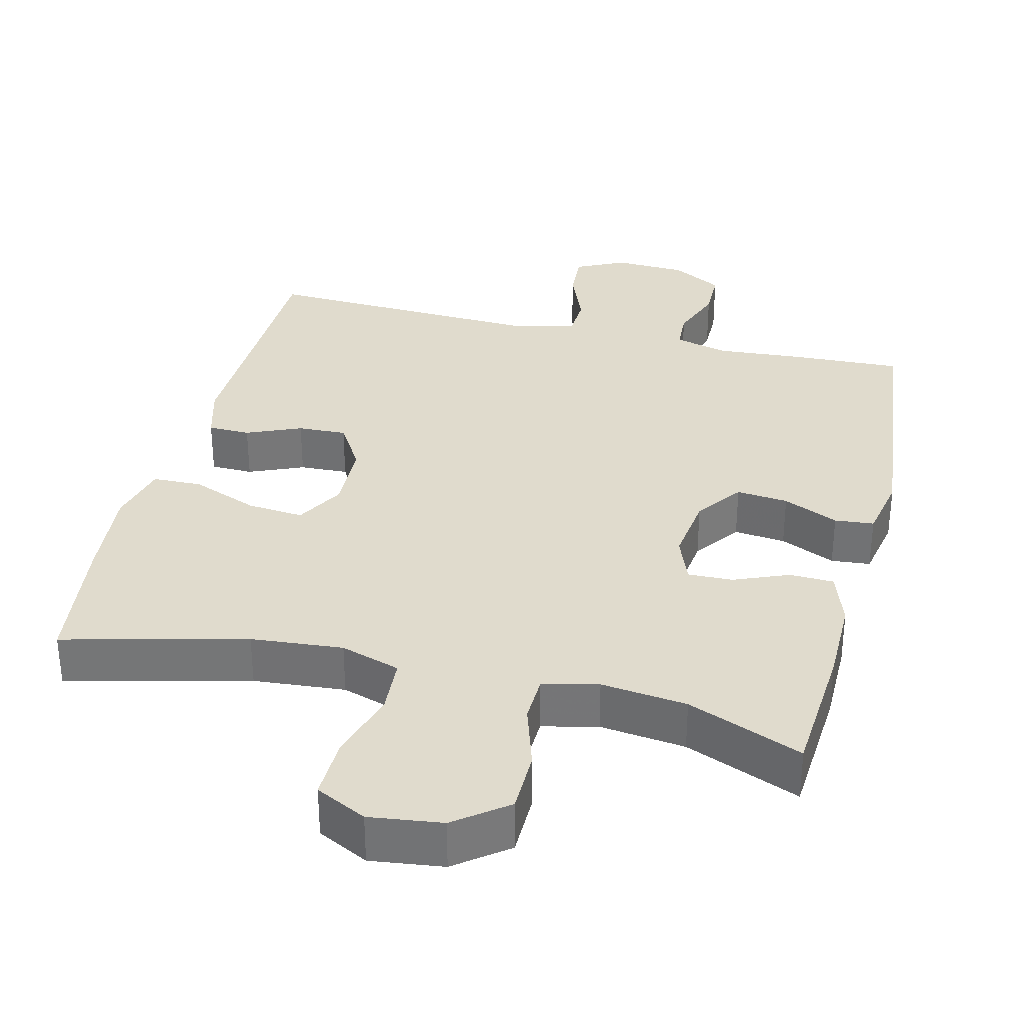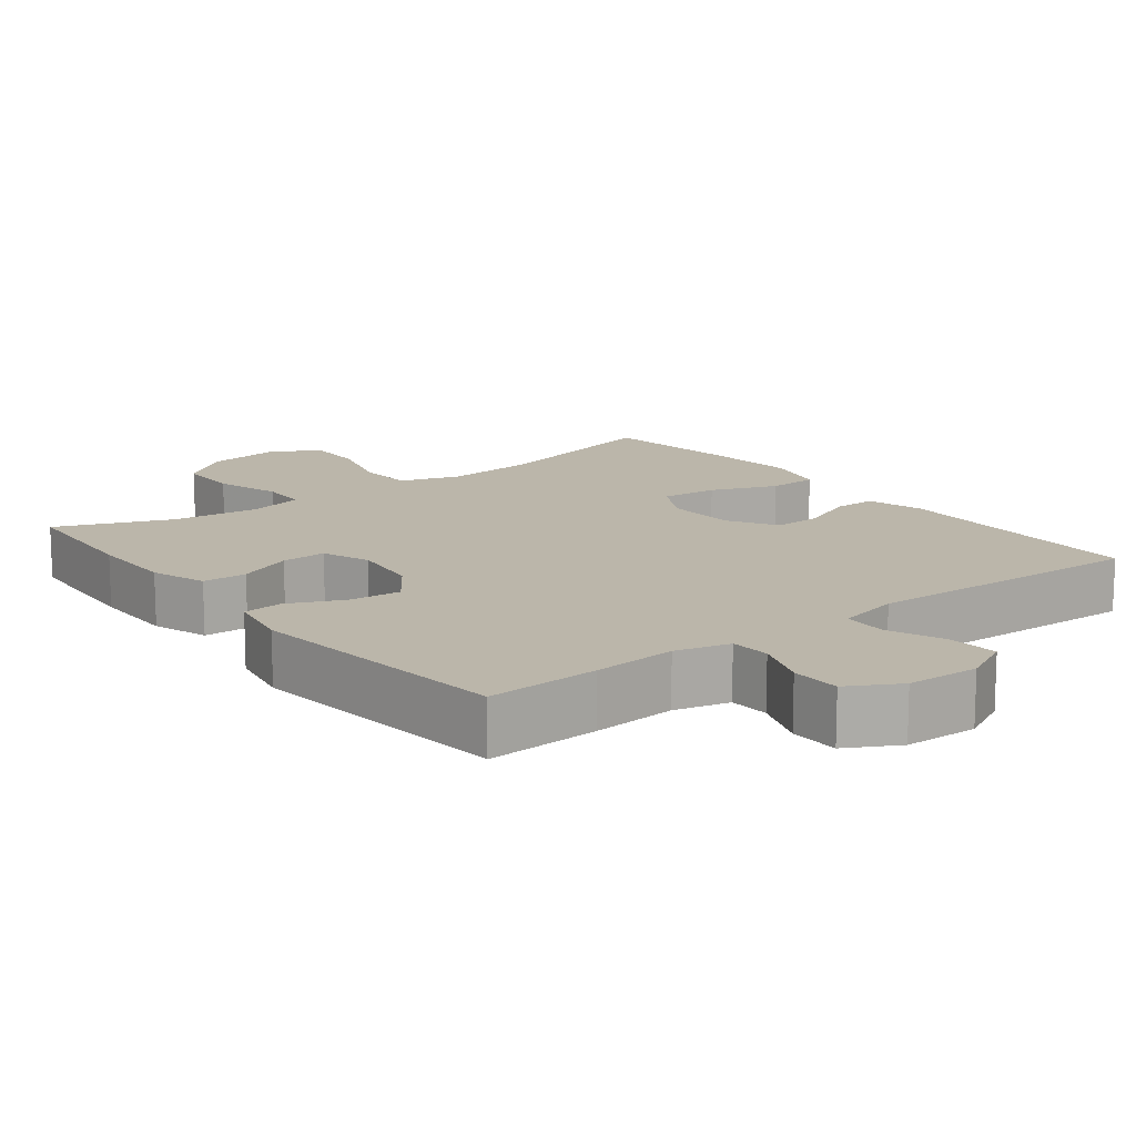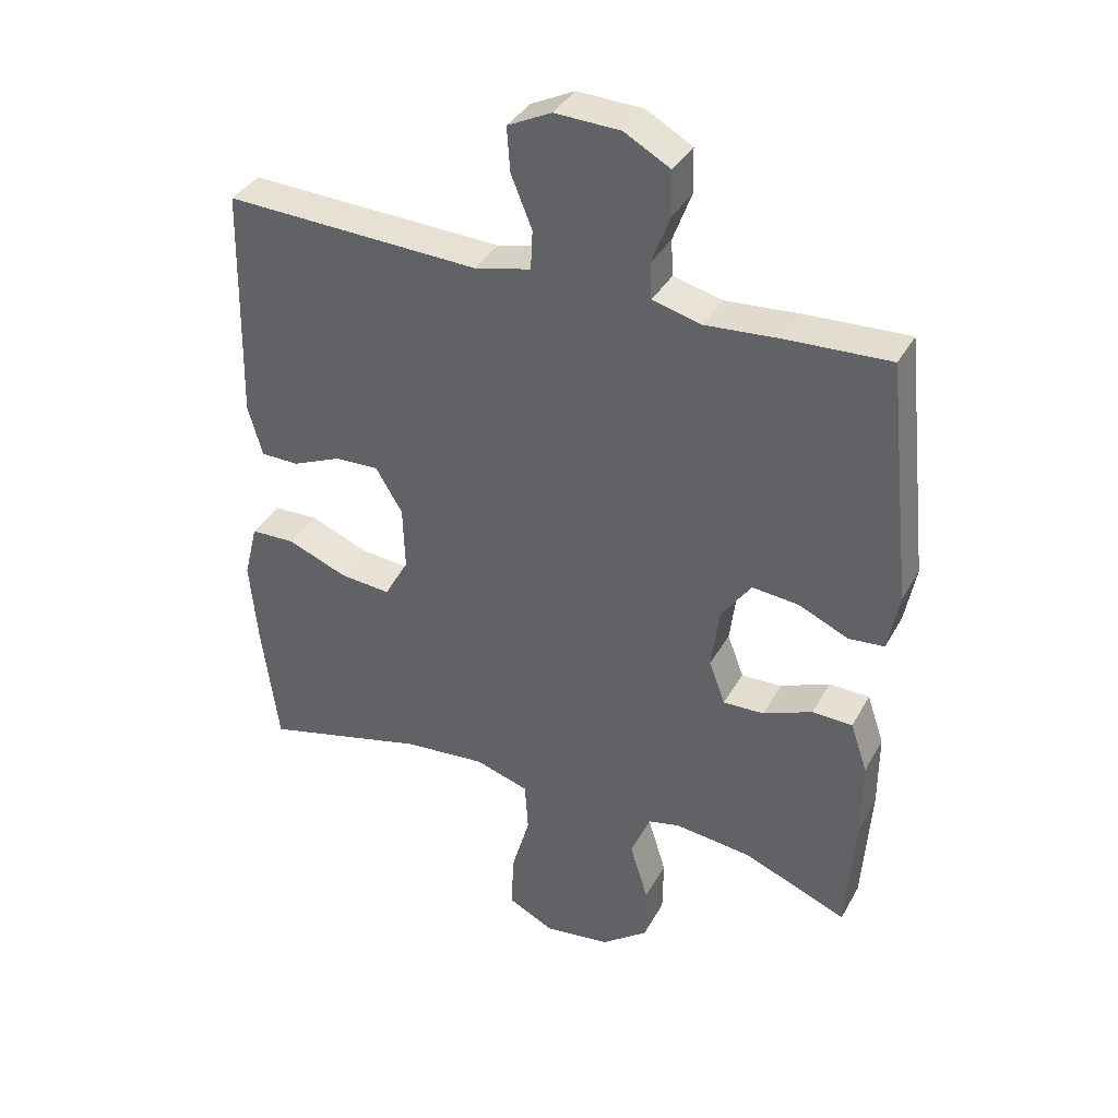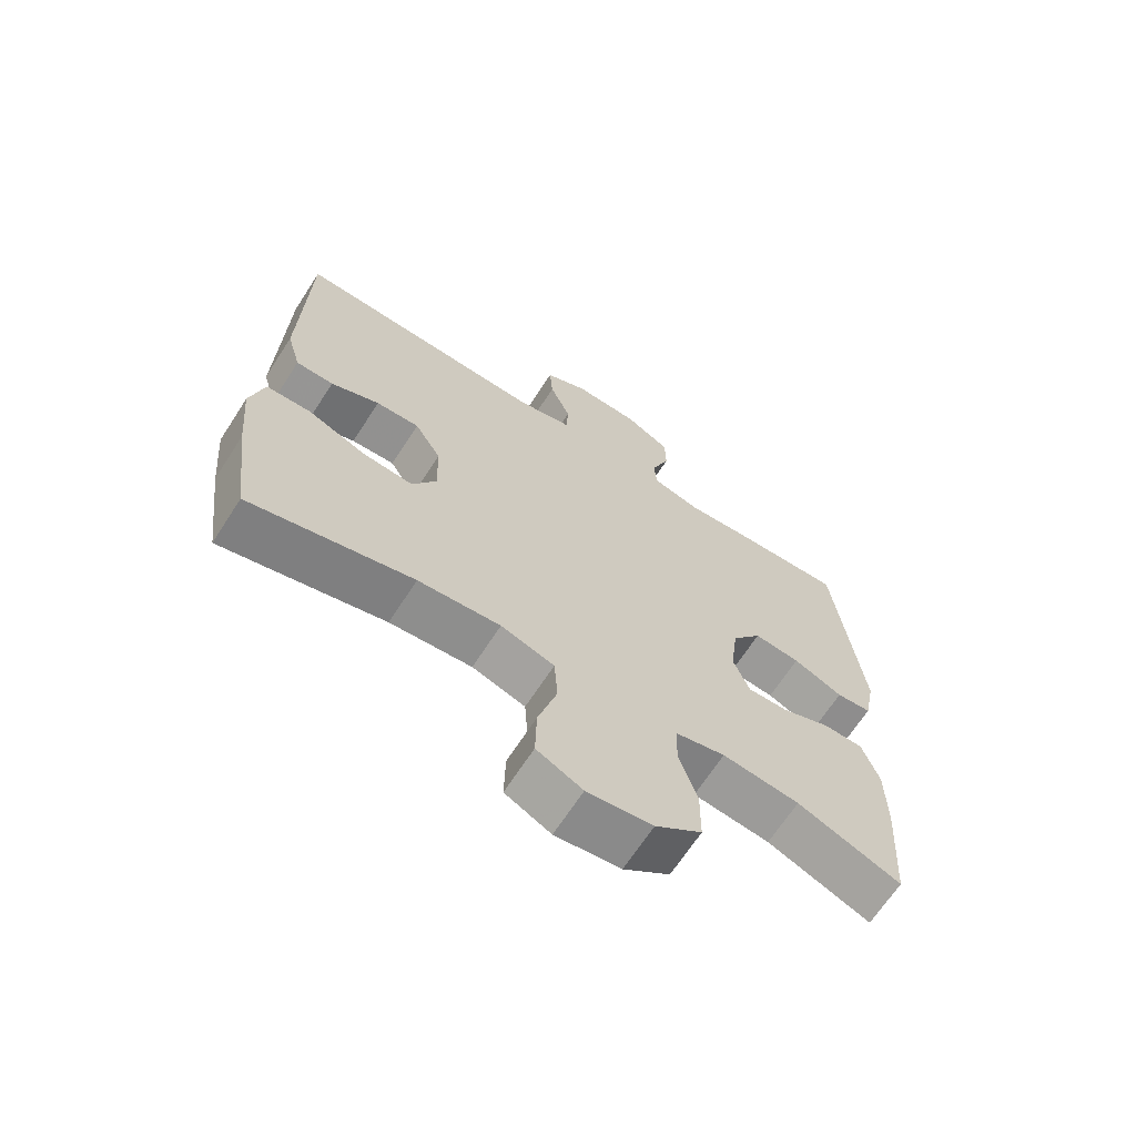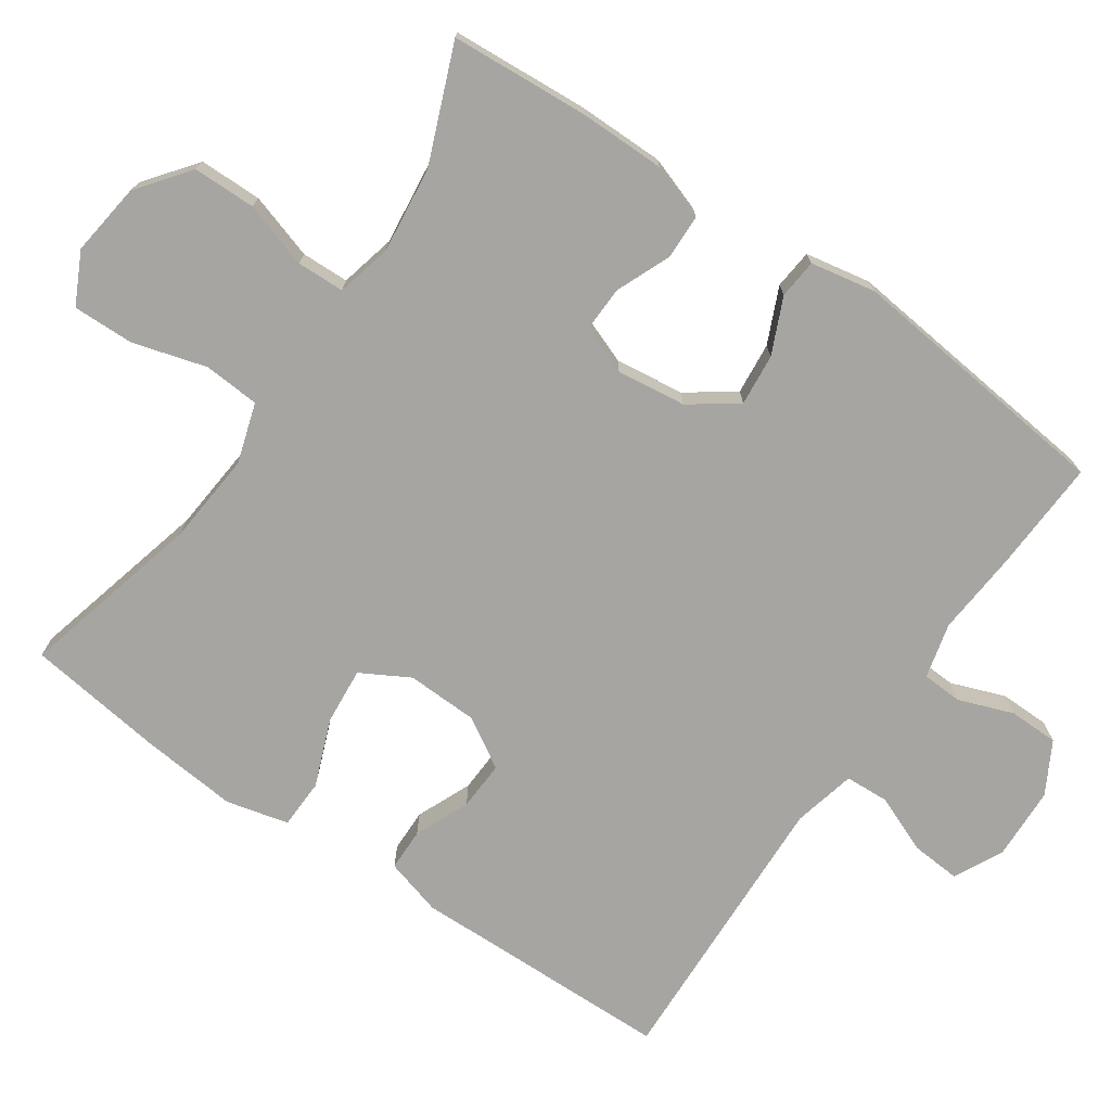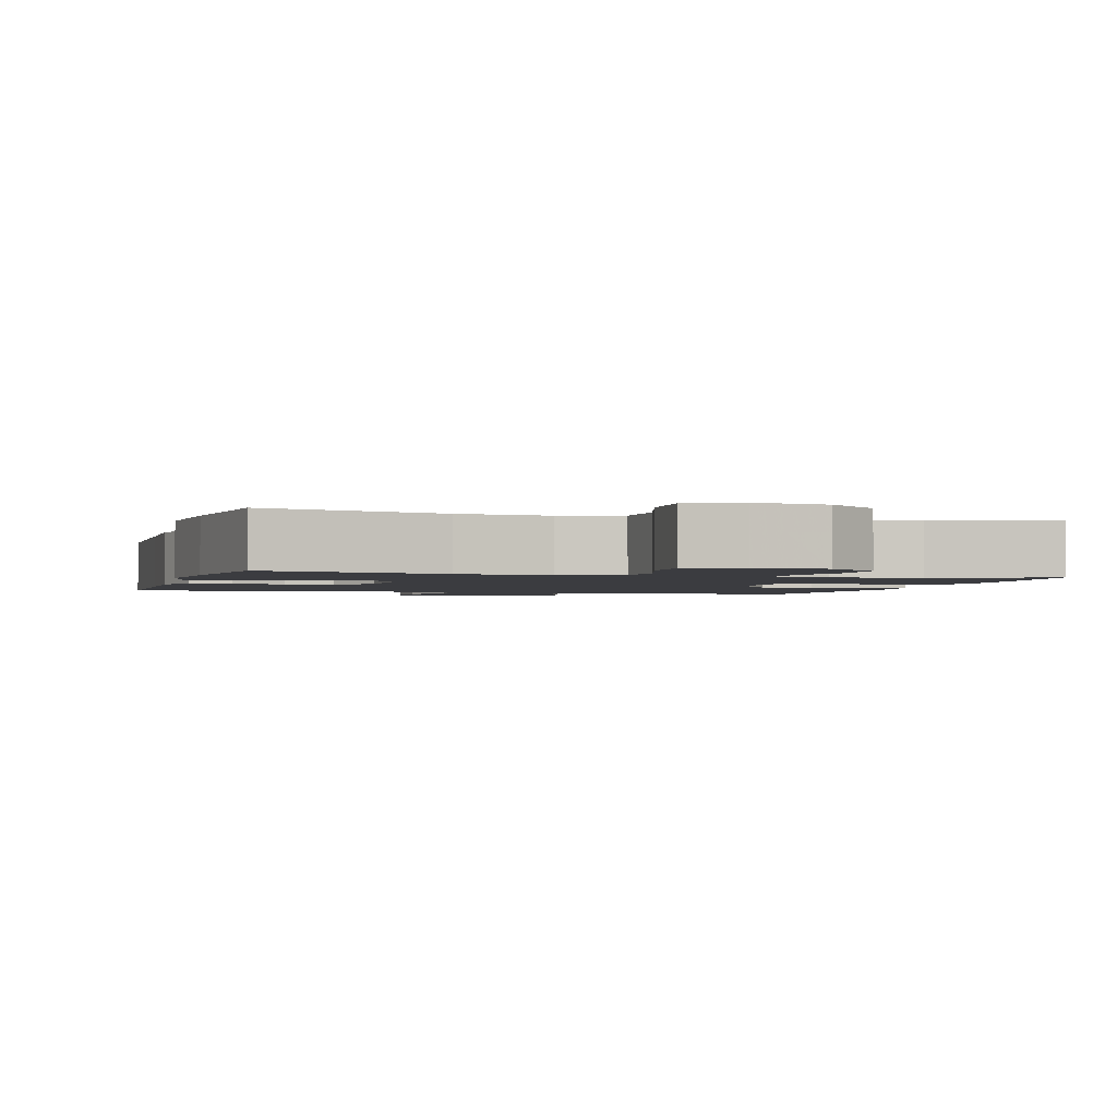
<metadata>
{"format":"obj","ext":"obj","renderer":"f3d","projection":"perspective","resolution":1024,"background":"white","views":[{"elev":33.3,"azim":-166.1,"up":"+Y"},{"elev":14.1,"azim":-37.8,"up":"+Y"},{"elev":36.9,"azim":-154.0,"up":"+Z"},{"elev":-67.2,"azim":147.1,"up":"+Z"},{"elev":-73.6,"azim":-124.6,"up":"+Y"},{"elev":-2.0,"azim":164.1,"up":"+Y"}]}
</metadata>
<code>
v 0.5 0.07 0.5
v 0.505 0.07 0.264
v 0.508 0.07 0.141
v 0.486 0.07 0.063
v 0.428 0.07 0.062
v 0.353 0.07 0.094
v 0.286 0.07 0.097
v 0.245 0.07 0.029
v 0.242 0.07 -0.069
v 0.279 0.07 -0.135
v 0.357 0.07 -0.128
v 0.448 0.07 -0.092
v 0.516 0.07 -0.094
v 0.537 0.07 -0.179
v 0.525 0.07 -0.31
v 0.5 0.07 -0.5
v 0.25 0.07 -0.437
v 0.124 0.07 -0.426
v 0.042 0.07 -0.452
v 0.037 0.07 -0.529
v 0.066 0.07 -0.629
v 0.068 0.07 -0.713
v -0.002 0.07 -0.748
v -0.102 0.07 -0.735
v -0.173 0.07 -0.681
v -0.174 0.07 -0.595
v -0.146 0.07 -0.505
v -0.148 0.07 -0.44
v -0.224 0.07 -0.422
v -0.342 0.07 -0.436
v -0.5 0.07 -0.5
v -0.513 0.07 -0.311
v -0.513 0.07 -0.193
v -0.487 0.07 -0.117
v -0.426 0.07 -0.115
v -0.351 0.07 -0.146
v -0.289 0.07 -0.148
v -0.264 0.07 -0.082
v -0.276 0.07 0.013
v -0.322 0.07 0.077
v -0.393 0.07 0.07
v -0.469 0.07 0.036
v -0.523 0.07 0.041
v -0.54 0.07 0.13
v -0.5 0.07 0.5
v -0.345 0.07 0.493
v -0.23 0.07 0.484
v -0.155 0.07 0.503
v -0.152 0.07 0.558
v -0.18 0.07 0.633
v -0.179 0.07 0.701
v -0.109 0.07 0.74
v -0.009 0.07 0.744
v 0.058 0.07 0.711
v 0.053 0.07 0.643
v 0.021 0.07 0.564
v 0.024 0.07 0.504
v 0.11 0.07 0.484
v 0.5 0 0.5
v 0.505 0 0.264
v 0.508 0 0.141
v 0.486 0 0.063
v 0.428 0 0.062
v 0.353 0 0.094
v 0.286 0 0.097
v 0.245 0 0.029
v 0.242 0 -0.069
v 0.279 0 -0.135
v 0.357 0 -0.128
v 0.448 0 -0.092
v 0.516 0 -0.094
v 0.537 0 -0.179
v 0.525 0 -0.31
v 0.5 0 -0.5
v 0.25 0 -0.437
v 0.124 0 -0.426
v 0.042 0 -0.452
v 0.037 0 -0.529
v 0.066 0 -0.629
v 0.068 0 -0.713
v -0.002 0 -0.748
v -0.102 0 -0.735
v -0.173 0 -0.681
v -0.174 0 -0.595
v -0.146 0 -0.505
v -0.148 0 -0.44
v -0.224 0 -0.422
v -0.342 0 -0.436
v -0.5 0 -0.5
v -0.513 0 -0.311
v -0.513 0 -0.193
v -0.487 0 -0.117
v -0.426 0 -0.115
v -0.351 0 -0.146
v -0.289 0 -0.148
v -0.264 0 -0.082
v -0.276 0 0.013
v -0.322 0 0.077
v -0.393 0 0.07
v -0.469 0 0.036
v -0.523 0 0.041
v -0.54 0 0.13
v -0.5 0 0.5
v -0.345 0 0.493
v -0.23 0 0.484
v -0.155 0 0.503
v -0.152 0 0.558
v -0.18 0 0.633
v -0.179 0 0.701
v -0.109 0 0.74
v -0.009 0 0.744
v 0.058 0 0.711
v 0.053 0 0.643
v 0.021 0 0.564
v 0.024 0 0.504
v 0.11 0 0.484
f 54 55 56
f 53 54 56
f 52 53 56
f 51 52 56
f 50 51 56
f 49 50 56
f 48 49 56 57
f 47 48 57 58
f 45 46 47
f 44 45 47
f 43 44 47
f 42 43 47
f 41 42 47
f 40 41 47 58
f 34 35 36
f 33 34 36
f 32 33 36
f 31 32 36
f 30 31 36
f 29 30 36 37
f 28 29 37 38
f 25 26 27
f 24 25 27
f 23 24 27
f 22 23 27
f 21 22 27
f 20 21 27
f 19 20 27 28
f 28 38 39
f 19 28 39
f 18 19 39
f 15 16 17
f 14 15 17
f 13 14 17
f 12 13 17
f 11 12 17
f 10 11 17 18
f 4 5 6
f 3 4 6
f 2 3 6
f 2 6 7
f 1 2 7
f 58 1 7 8
f 18 39 40
f 10 18 40
f 9 10 40
f 8 9 40 58
f 114 113 112
f 114 112 111
f 114 111 110
f 114 110 109
f 114 109 108
f 114 108 107
f 115 114 107 106
f 116 115 106 105
f 105 104 103
f 105 103 102
f 105 102 101
f 105 101 100
f 105 100 99
f 116 105 99 98
f 94 93 92
f 94 92 91
f 94 91 90
f 94 90 89
f 94 89 88
f 95 94 88 87
f 96 95 87 86
f 85 84 83
f 85 83 82
f 85 82 81
f 85 81 80
f 85 80 79
f 85 79 78
f 86 85 78 77
f 97 96 86
f 97 86 77
f 97 77 76
f 75 74 73
f 75 73 72
f 75 72 71
f 75 71 70
f 75 70 69
f 76 75 69 68
f 64 63 62
f 64 62 61
f 64 61 60
f 65 64 60
f 65 60 59
f 66 65 59 116
f 98 97 76
f 98 76 68
f 98 68 67
f 116 98 67 66
f 1 59 60 2
f 2 60 61 3
f 3 61 62 4
f 4 62 63 5
f 5 63 64 6
f 6 64 65 7
f 7 65 66 8
f 8 66 67 9
f 9 67 68 10
f 10 68 69 11
f 11 69 70 12
f 12 70 71 13
f 13 71 72 14
f 14 72 73 15
f 15 73 74 16
f 16 74 75 17
f 17 75 76 18
f 18 76 77 19
f 19 77 78 20
f 20 78 79 21
f 21 79 80 22
f 22 80 81 23
f 23 81 82 24
f 24 82 83 25
f 25 83 84 26
f 26 84 85 27
f 27 85 86 28
f 28 86 87 29
f 29 87 88 30
f 30 88 89 31
f 31 89 90 32
f 32 90 91 33
f 33 91 92 34
f 34 92 93 35
f 35 93 94 36
f 36 94 95 37
f 37 95 96 38
f 38 96 97 39
f 39 97 98 40
f 40 98 99 41
f 41 99 100 42
f 42 100 101 43
f 43 101 102 44
f 44 102 103 45
f 45 103 104 46
f 46 104 105 47
f 47 105 106 48
f 48 106 107 49
f 49 107 108 50
f 50 108 109 51
f 51 109 110 52
f 52 110 111 53
f 53 111 112 54
f 54 112 113 55
f 55 113 114 56
f 56 114 115 57
f 57 115 116 58
f 58 116 59 1

</code>
